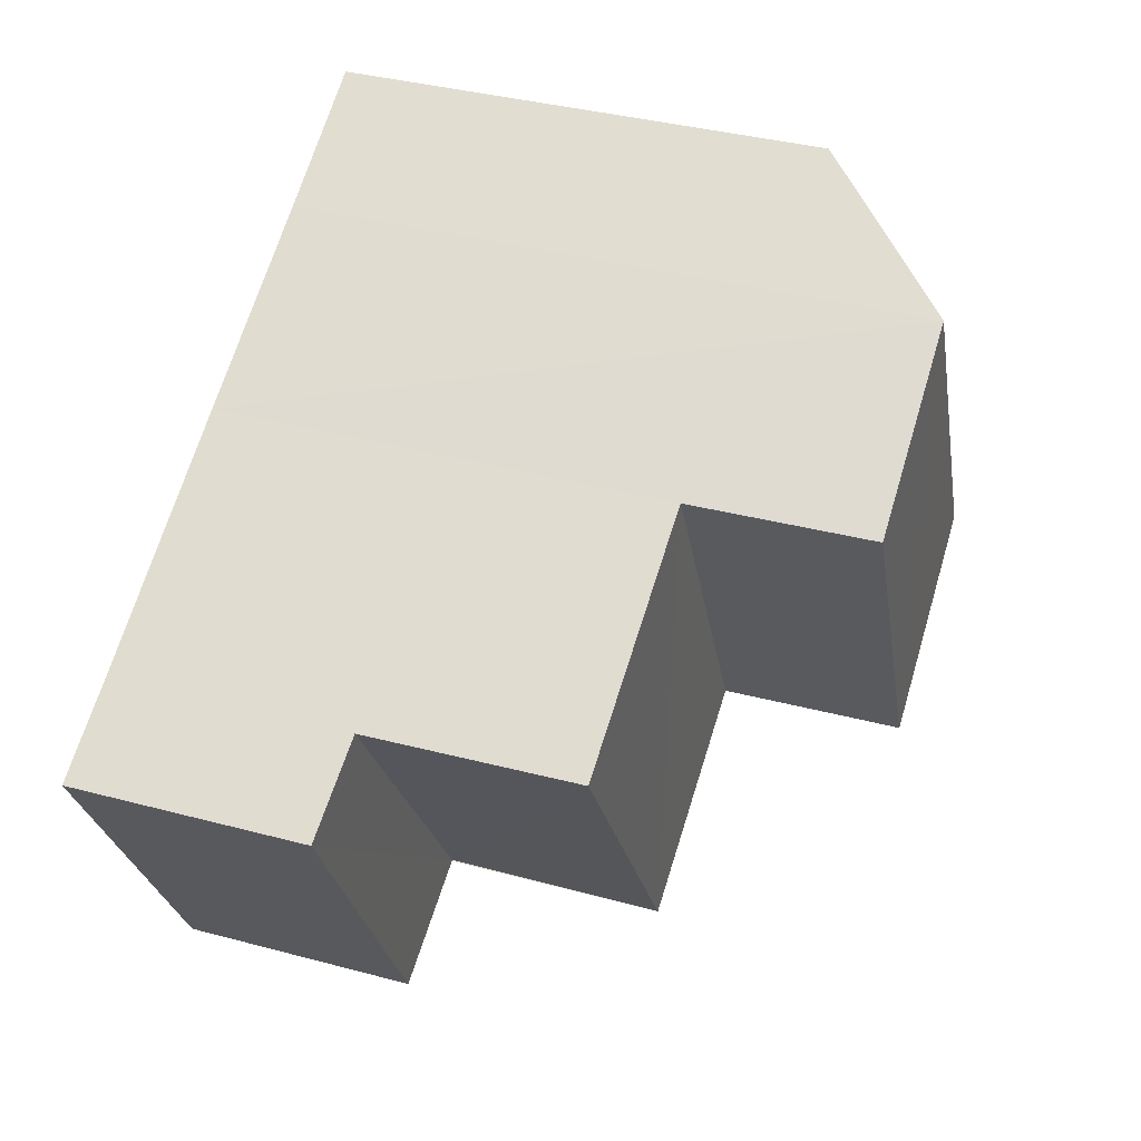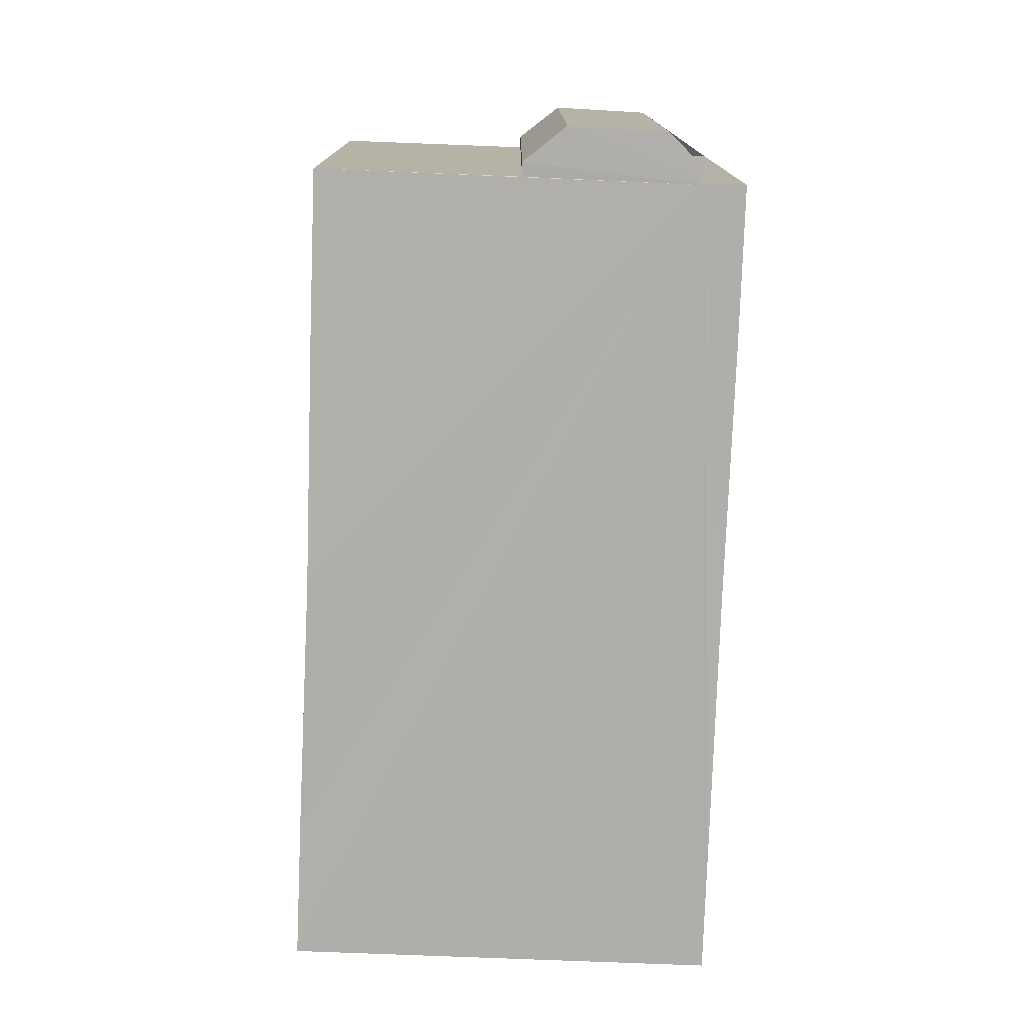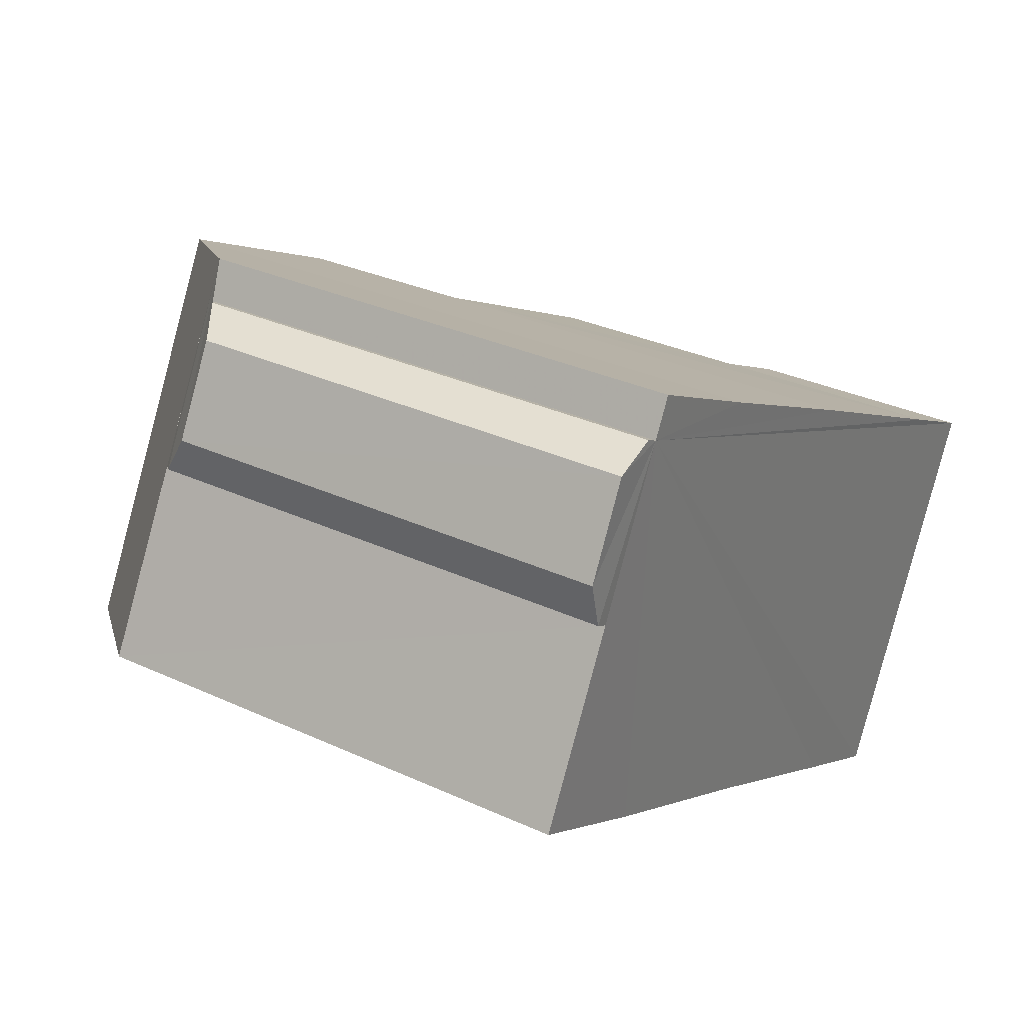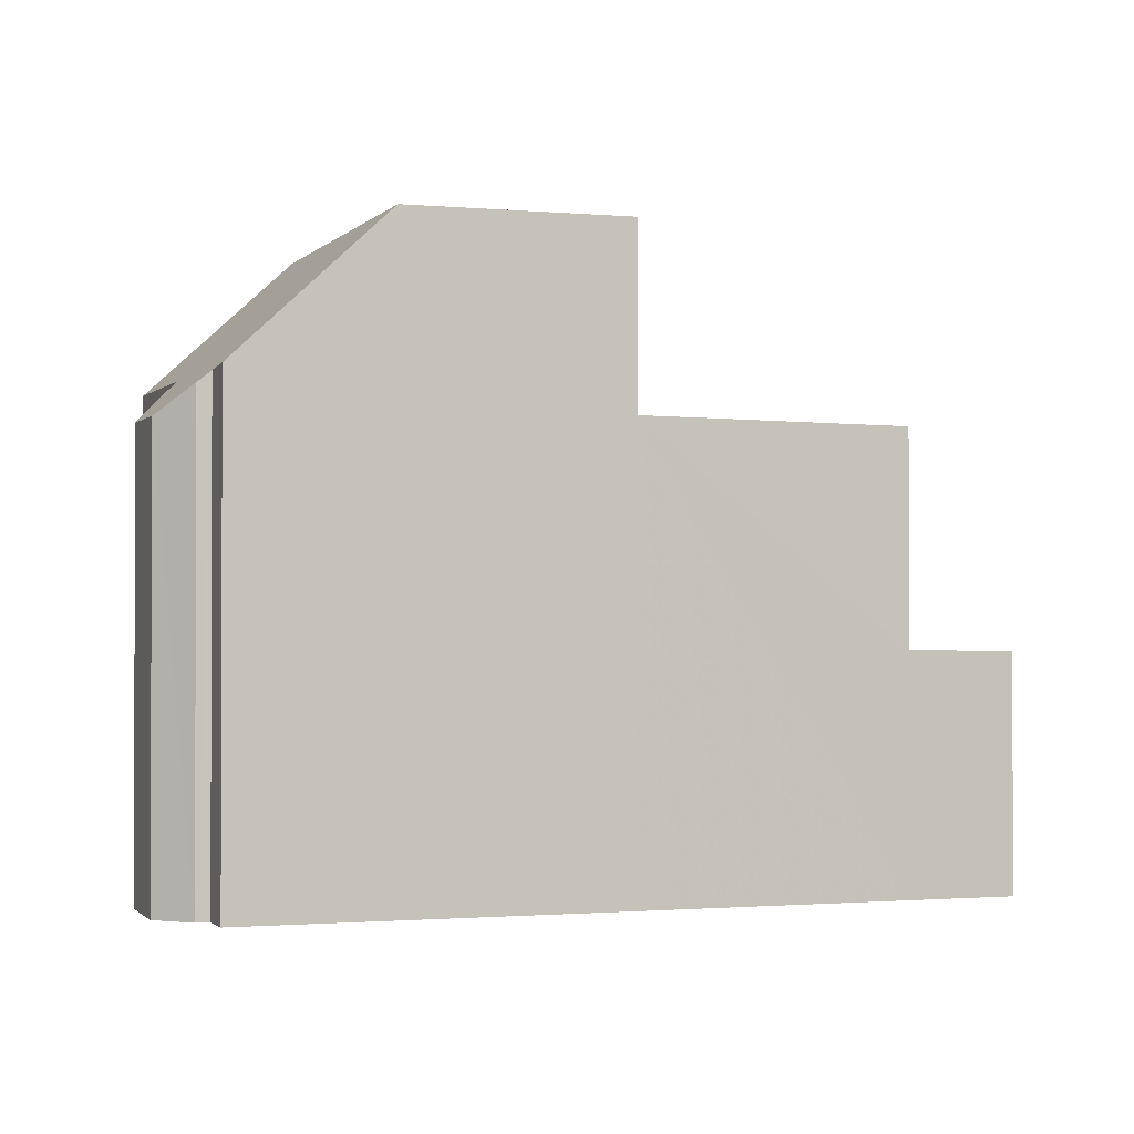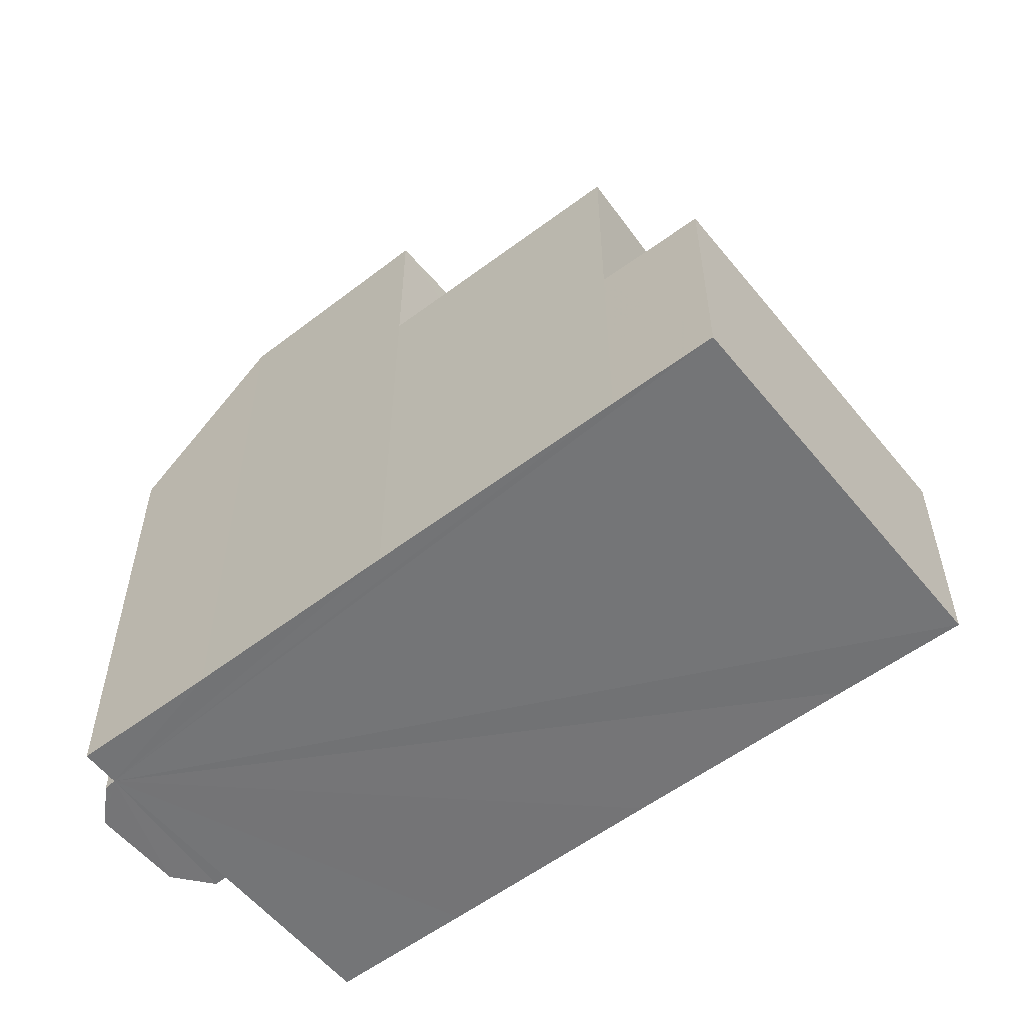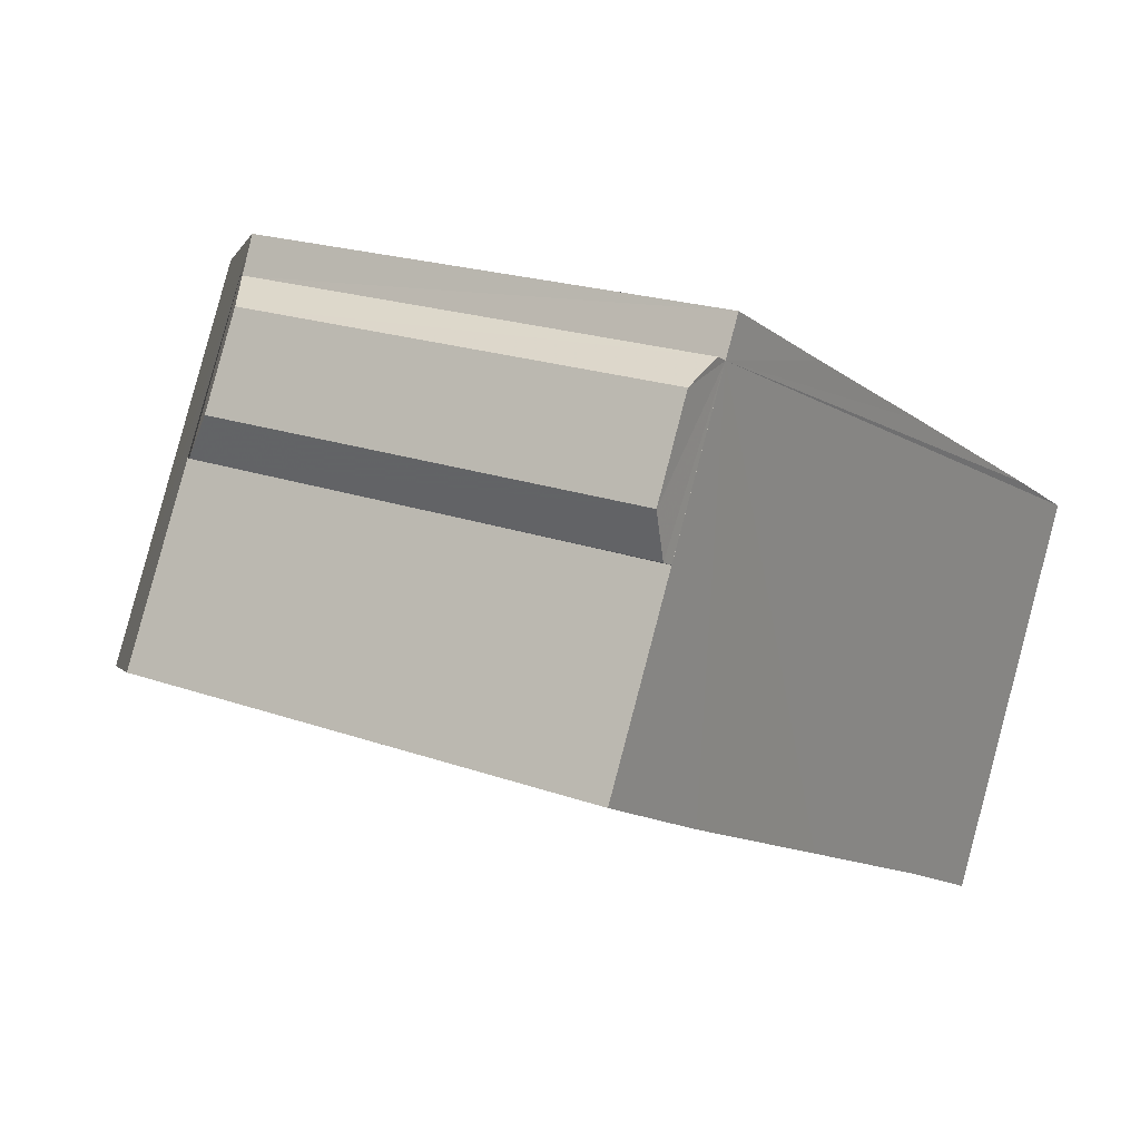
<metadata>
{"format":"obj","ext":"obj","renderer":"f3d","projection":"perspective","resolution":1024,"background":"white","views":[{"elev":37.6,"azim":-71.1,"up":"+Y"},{"elev":-77.9,"azim":115.6,"up":"+Z"},{"elev":32.1,"azim":122.8,"up":"+Y"},{"elev":-1.3,"azim":-171.3,"up":"+Z"},{"elev":-56.4,"azim":-113.8,"up":"+Z"},{"elev":20.4,"azim":123.1,"up":"+Y"}]}
</metadata>
<code>
v 8.483e+04 4.468e+05 -0.257
v 8.483e+04 4.468e+05 -0.257
v 8.483e+04 4.468e+05 -0.257
v 8.483e+04 4.468e+05 -0.257
v 8.483e+04 4.468e+05 -0.257
v 8.483e+04 4.468e+05 -0.257
v 8.483e+04 4.468e+05 -0.257
v 8.483e+04 4.468e+05 -0.257
v 8.482e+04 4.468e+05 -0.257
v 8.482e+04 4.468e+05 -0.257
v 8.482e+04 4.468e+05 -0.257
v 8.482e+04 4.468e+05 -0.257
v 8.482e+04 4.468e+05 -0.257
v 8.482e+04 4.468e+05 -0.257
v 8.483e+04 4.468e+05 -0.257
v 8.483e+04 4.468e+05 -0.257
v 8.483e+04 4.468e+05 9.19
v 8.483e+04 4.468e+05 7.07
v 8.483e+04 4.468e+05 7.037
v 8.483e+04 4.468e+05 6.843
v 8.483e+04 4.468e+05 6.397
v 8.483e+04 4.468e+05 9.175
v 8.482e+04 4.468e+05 6.473
v 8.482e+04 4.468e+05 9.183
v 8.482e+04 4.468e+05 3.237
v 8.482e+04 4.468e+05 3.222
v 8.483e+04 4.468e+05 6.379
v 8.483e+04 4.468e+05 6.815
v 8.483e+04 4.468e+05 7.01
v 8.482e+04 4.468e+05 3.27
v 8.482e+04 4.468e+05 6.424
v 8.483e+04 4.468e+05 7.003
v 8.482e+04 4.468e+05 3.263
v 8.482e+04 4.468e+05 6.473
v 8.482e+04 4.468e+05 6.516
v 8.482e+04 4.468e+05 9.199
f 1 2 3 4 5 6 7 8 9 10 11 12 13 14 15 16
f 17 8 7 18
f 19 6 5 20
f 20 5 4 21
f 22 15 14 23 24
f 25 12 11 26
f 18 7 6 19
f 21 4 3 27
f 28 2 1 29
f 27 3 2 28
f 30 13 12 25
f 23 14 13 30 31
f 29 1 16 32
f 26 11 10 33
f 31 30 33 34
f 32 16 15 22
f 24 23 35 36
f 34 33 10 9 35
f 36 35 9 8 17
f 33 30 25 26
f 32 22 17 18 19 20 21 27 28 29
f 34 35 23 31
f 36 17 22 24

</code>
